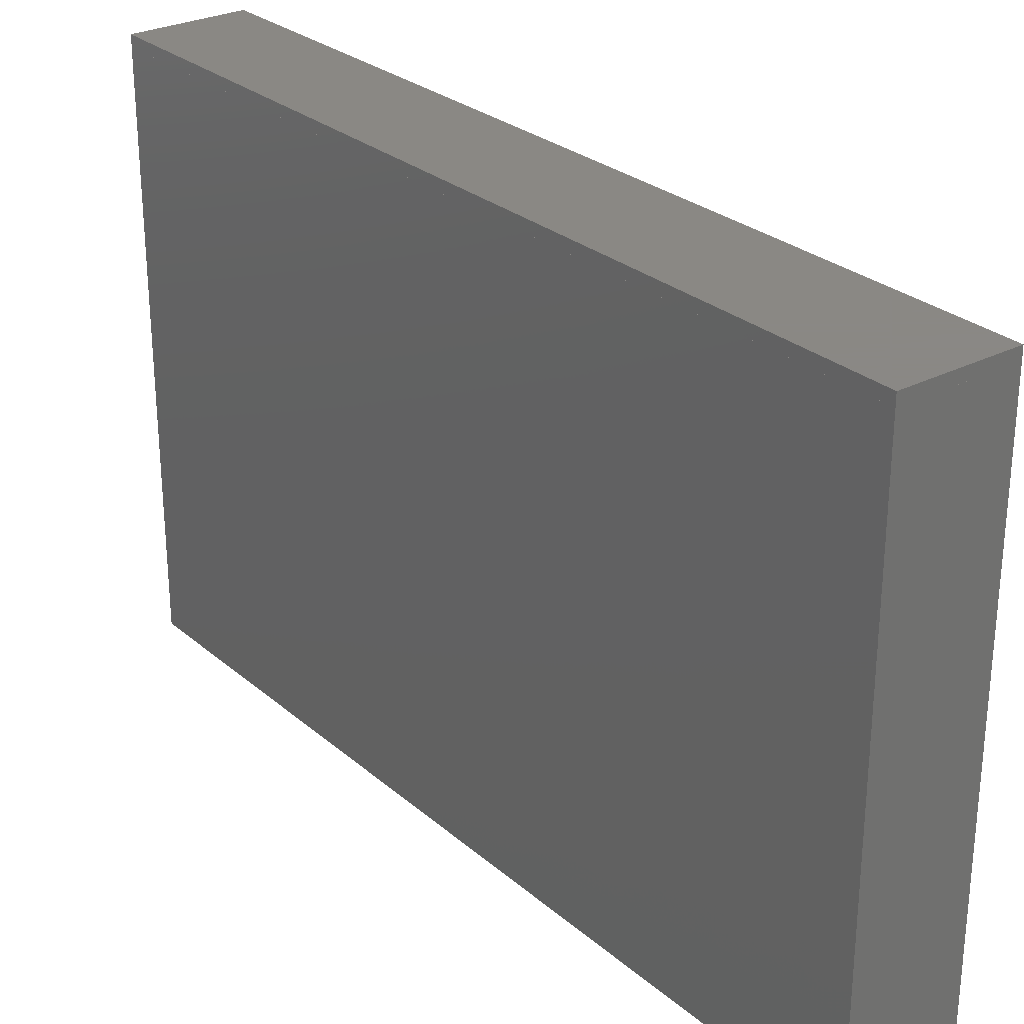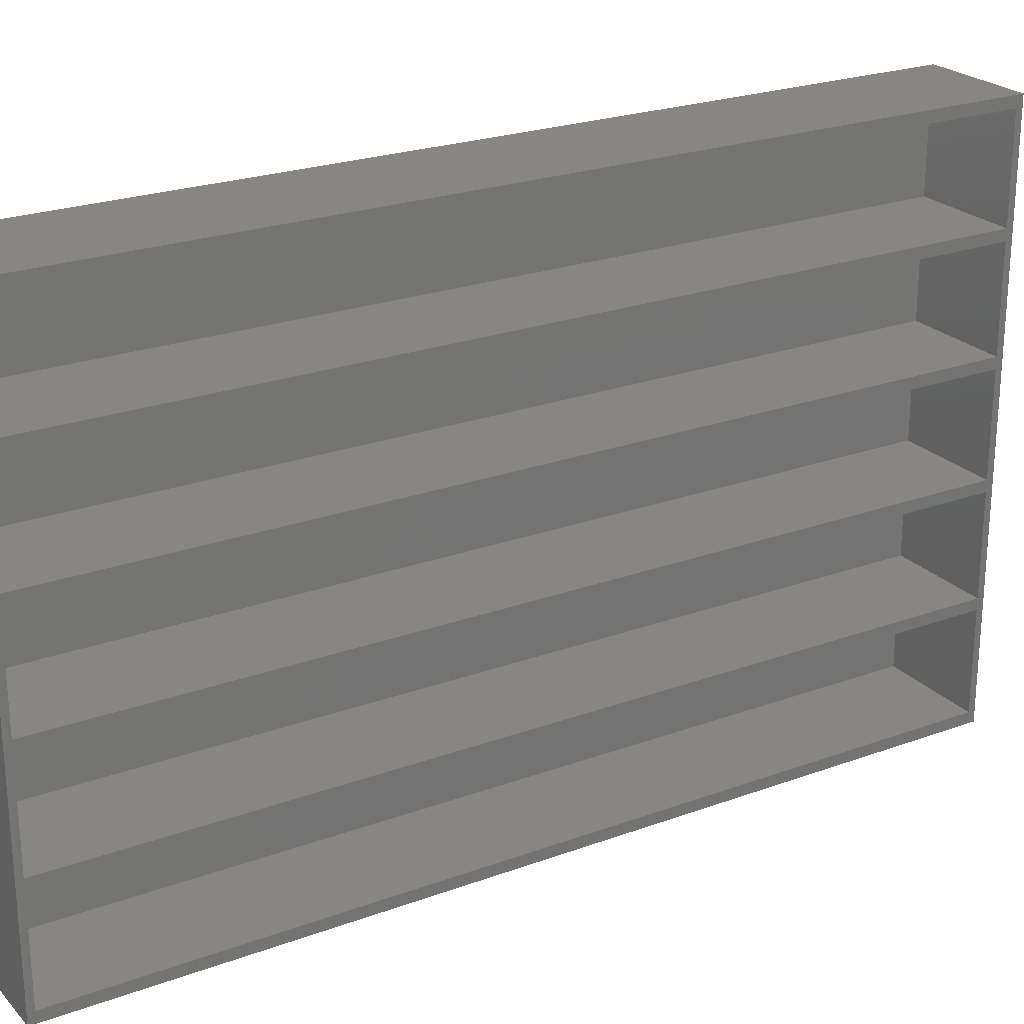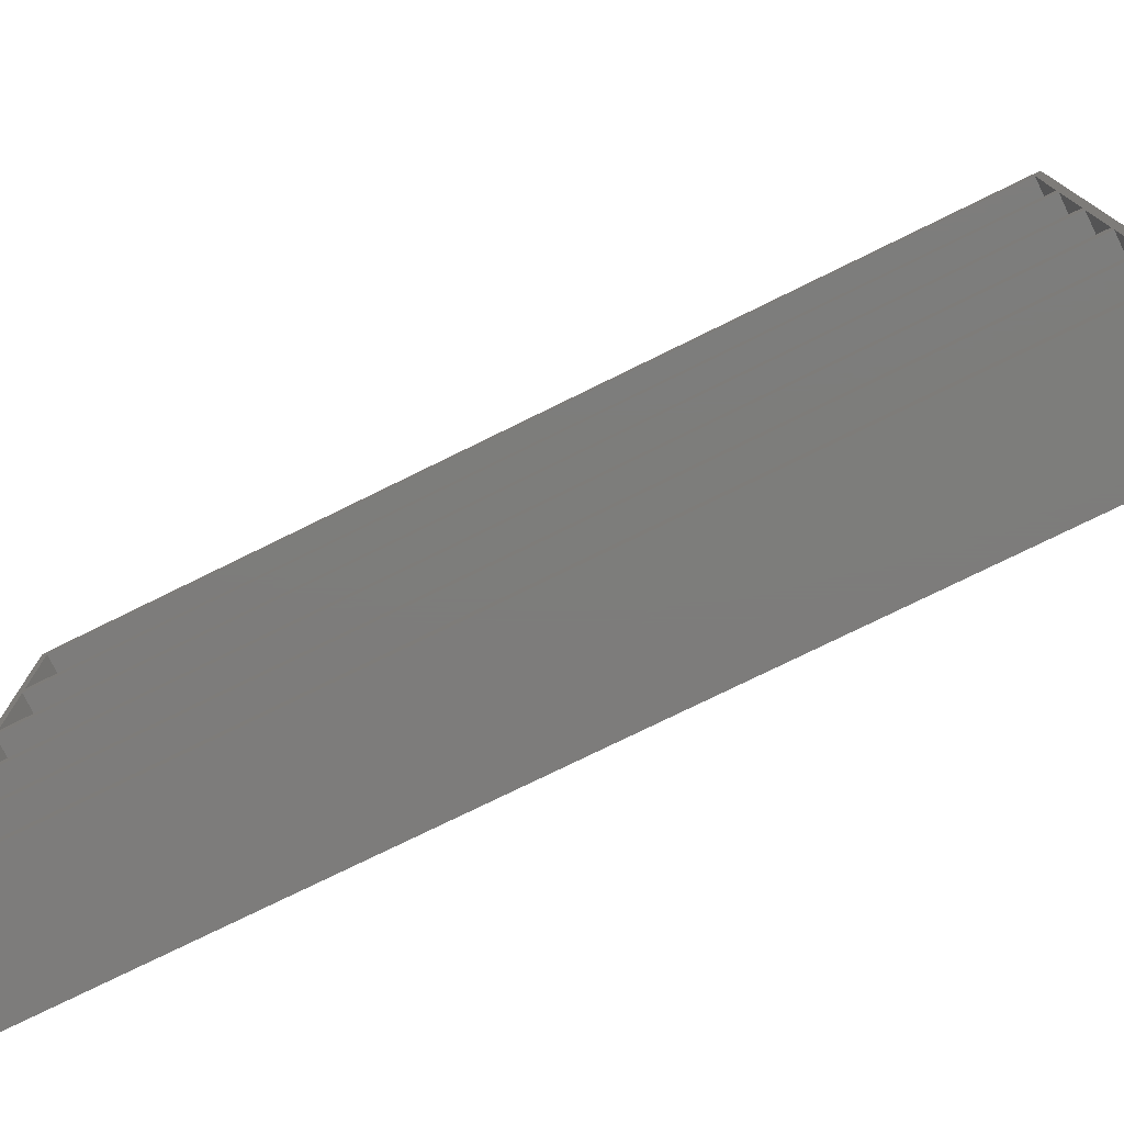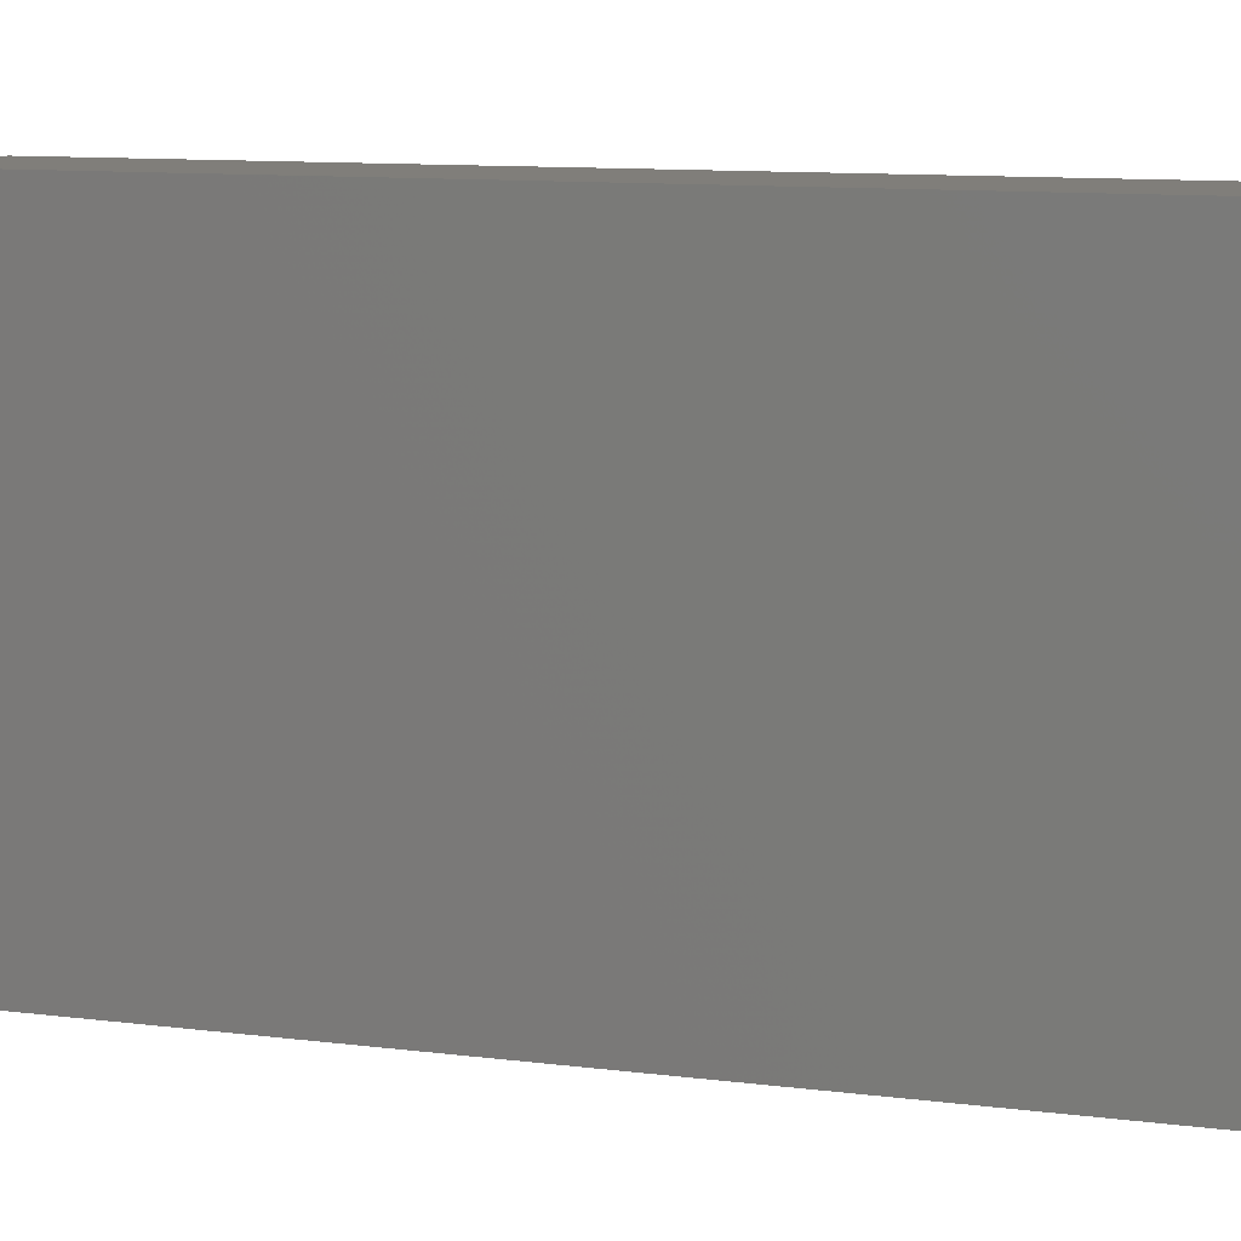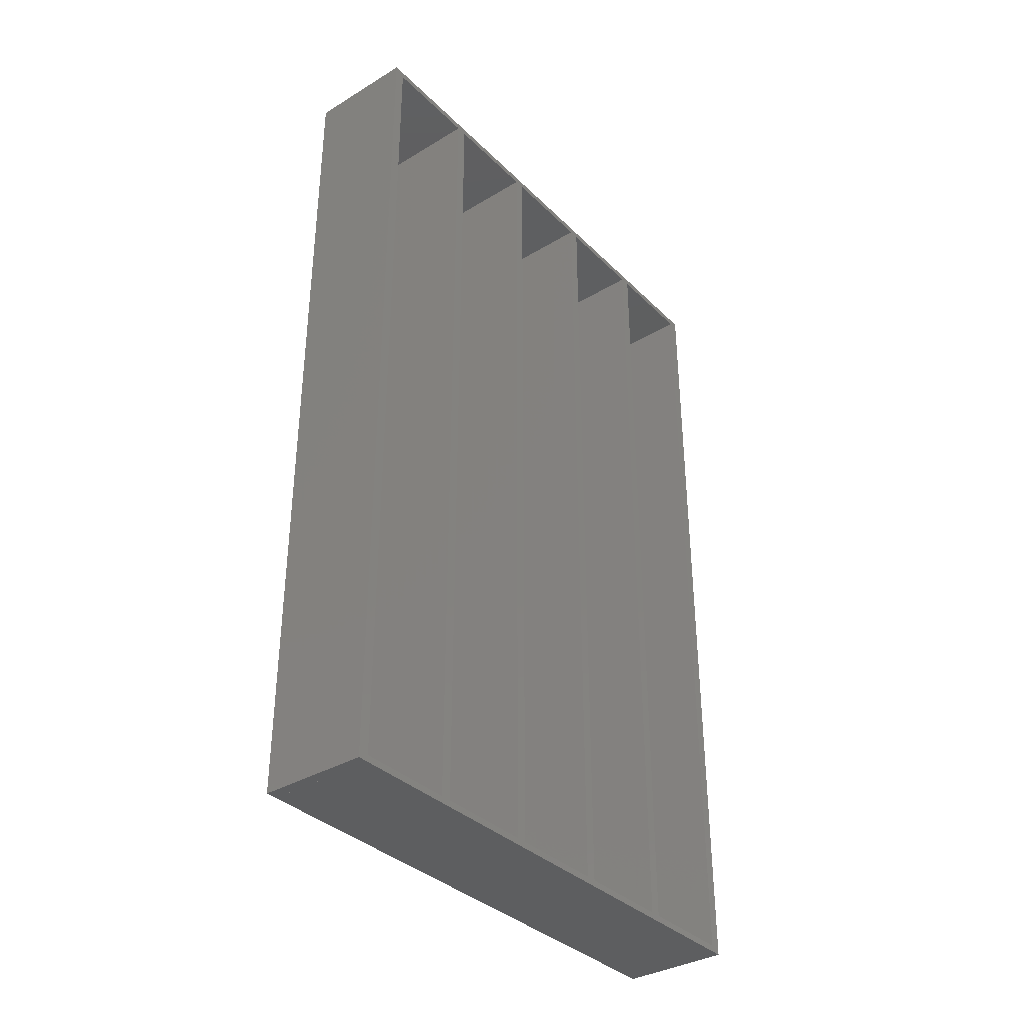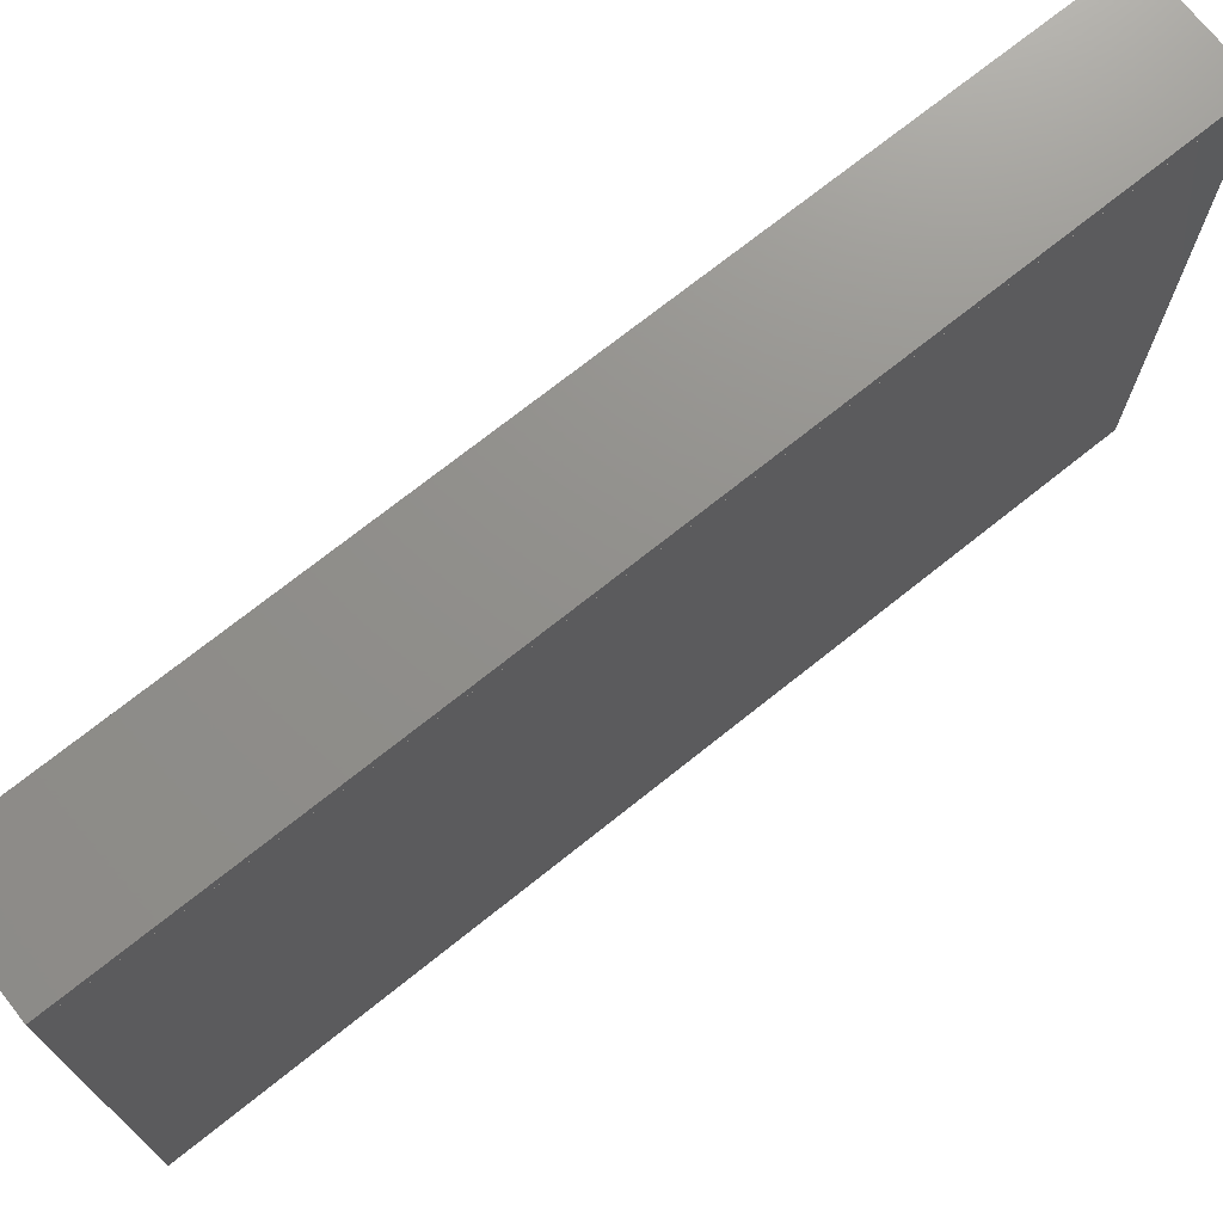
<metadata>
{"format":"stl","ext":"stl","renderer":"f3d","projection":"perspective","resolution":1024,"background":"white","views":[{"elev":27.7,"azim":-38.0,"up":"+Z"},{"elev":23.7,"azim":58.5,"up":"+Z"},{"elev":-76.3,"azim":116.2,"up":"+Z"},{"elev":12.3,"azim":-74.5,"up":"+Z"},{"elev":-35.6,"azim":38.4,"up":"+Y"},{"elev":72.5,"azim":-128.6,"up":"+Z"}]}
</metadata>
<code>
# stl→obj: 56 verts, 120 faces
v -252.1 -2000 0
v -252.1 -2000 2500
v -252.1 2000 0
v -252.1 2000 2500
v -252 -2000 0
v -252 -2000 2500
v -252 2000 0
v 248 2000 0
v 248 -2000 0
v -252 2000 2500
v 248 -2000 2500
v -252 -2000 2550
v -252 2000 2550
v 248 -2000 2550
v 248 -1970 50
v 248 2000 2500
v 248 1970 1550
v 248 -1970 1550
v 248 1970 1500
v 248 -1970 2050
v 248 -1970 1000
v 248 1970 1000
v 248 -1970 1050
v 248 -1970 500
v 248 1970 500
v 248 1970 50
v 248 -1970 550
v 248 -1970 2000
v 248 1970 2000
v 248 1970 2050
v 248 1970 550
v 248 -1970 1500
v 248 1970 1050
v 248 -1970 2500
v 248 2000 2550
v 248 1970 2500
v -222.1 -1970 50
v -222.1 -1970 500
v -222.1 1970 50
v -222.1 1970 500
v -222.1 -1970 550
v -222.1 -1970 1000
v -222.1 1970 550
v -222.1 1970 1000
v -222.1 -1970 1050
v -222.1 -1970 1500
v -222.1 1970 1050
v -222.1 1970 1500
v -222.1 -1970 1550
v -222.1 -1970 2000
v -222.1 1970 1550
v -222.1 1970 2000
v -222.1 -1970 2050
v -222.1 -1970 2500
v -222.1 1970 2050
v -222.1 1970 2500
f 1 2 3
f 3 2 4
f 2 1 5
f 6 2 5
f 1 3 5
f 5 3 7
f 7 7 8
f 7 8 5
f 5 8 9
f 5 9 5
f 3 4 7
f 7 4 10
f 6 10 4
f 2 6 4
f 11 11 6
f 6 11 6
f 5 6 5
f 5 6 6
f 6 12 10
f 10 12 13
f 12 6 11
f 14 12 11
f 6 5 9
f 11 6 9
f 15 9 8
f 16 16 8
f 17 18 19
f 20 11 11
f 11 9 15
f 21 22 23
f 11 15 24
f 16 25 8
f 25 26 8
f 11 24 27
f 28 29 20
f 11 27 21
f 30 20 29
f 16 31 25
f 16 22 31
f 11 21 23
f 11 23 32
f 16 33 22
f 16 19 33
f 32 19 18
f 11 32 18
f 11 18 28
f 20 34 11
f 16 17 19
f 16 29 17
f 24 25 27
f 11 28 20
f 35 11 34
f 35 36 16
f 35 34 36
f 16 30 29
f 16 36 30
f 14 11 35
f 33 23 22
f 31 27 25
f 26 15 8
f 7 10 8
f 8 10 16
f 7 10 7
f 7 10 10
f 16 16 10
f 10 16 10
f 10 13 16
f 16 13 35
f 13 12 14
f 35 13 14
f 37 38 15
f 15 38 24
f 39 37 15
f 26 39 15
f 40 39 26
f 25 40 26
f 38 40 24
f 24 40 25
f 41 42 27
f 27 42 21
f 43 41 27
f 31 43 27
f 44 43 31
f 22 44 31
f 42 44 21
f 21 44 22
f 45 46 23
f 23 46 32
f 47 45 23
f 33 47 23
f 48 47 33
f 19 48 33
f 46 48 32
f 32 48 19
f 49 50 18
f 18 50 28
f 51 49 18
f 17 51 18
f 52 51 17
f 29 52 17
f 50 52 28
f 28 52 29
f 53 54 20
f 20 54 34
f 55 53 20
f 30 55 20
f 56 55 30
f 36 56 30
f 54 56 34
f 34 56 36
f 38 37 39
f 40 38 39
f 42 41 43
f 44 42 43
f 46 45 47
f 48 46 47
f 50 49 51
f 52 50 51
f 54 53 55
f 56 54 55

</code>
